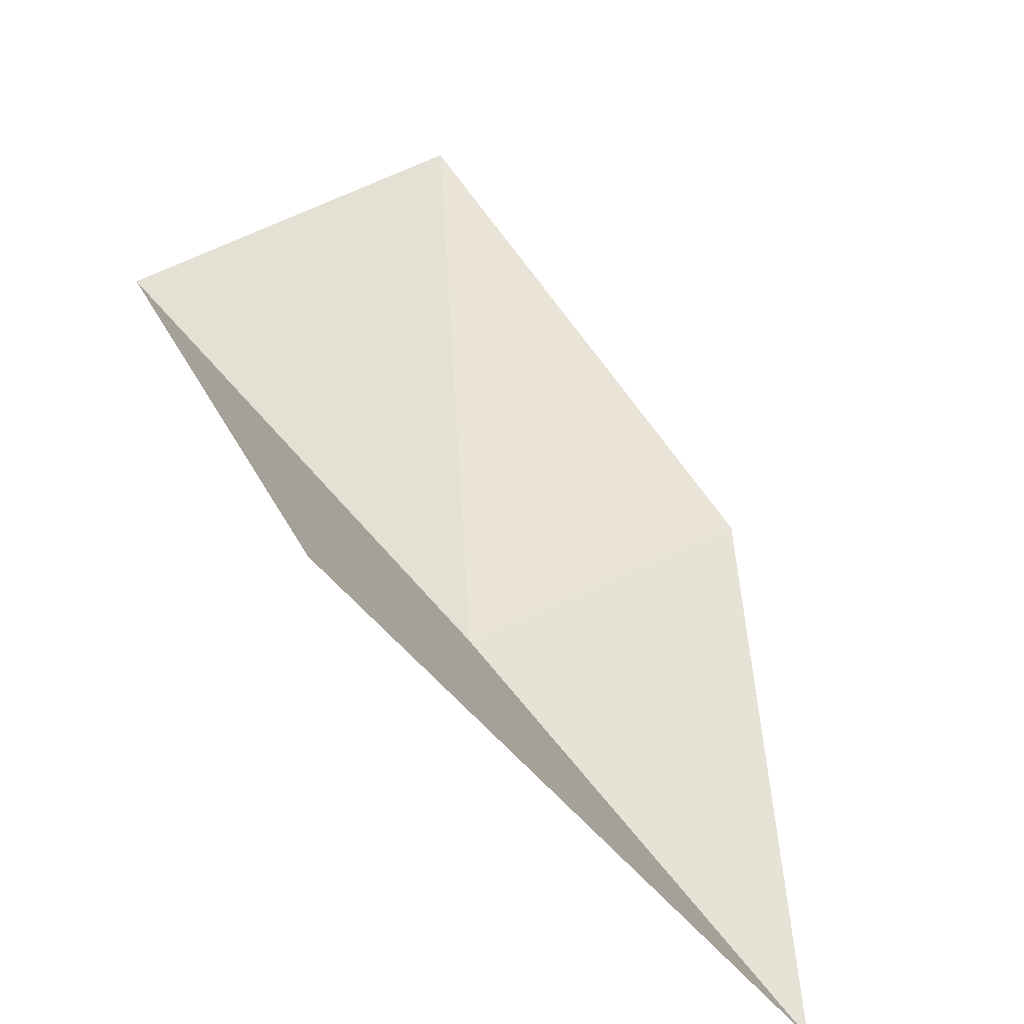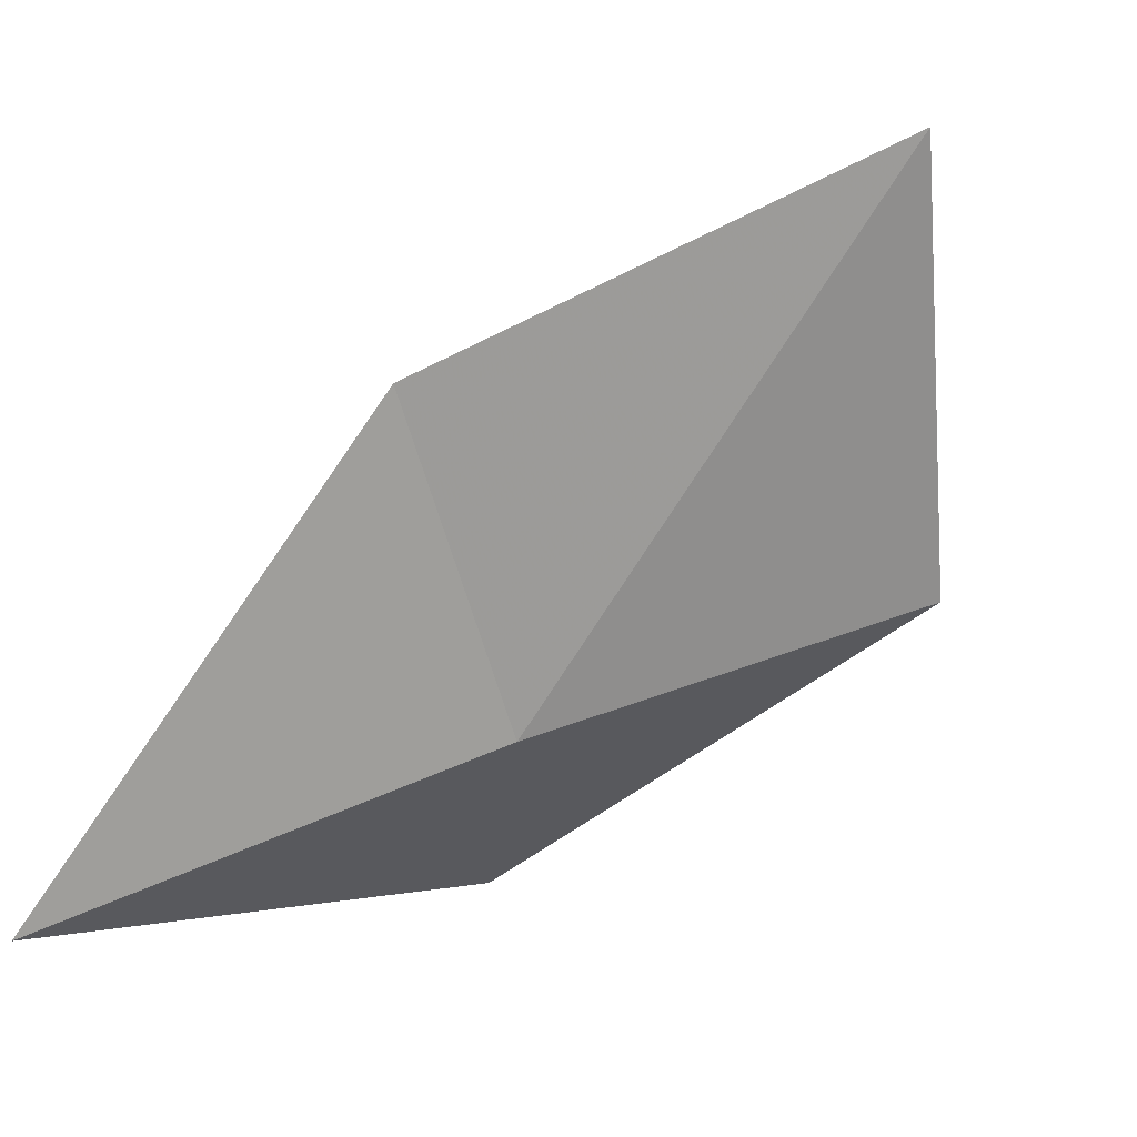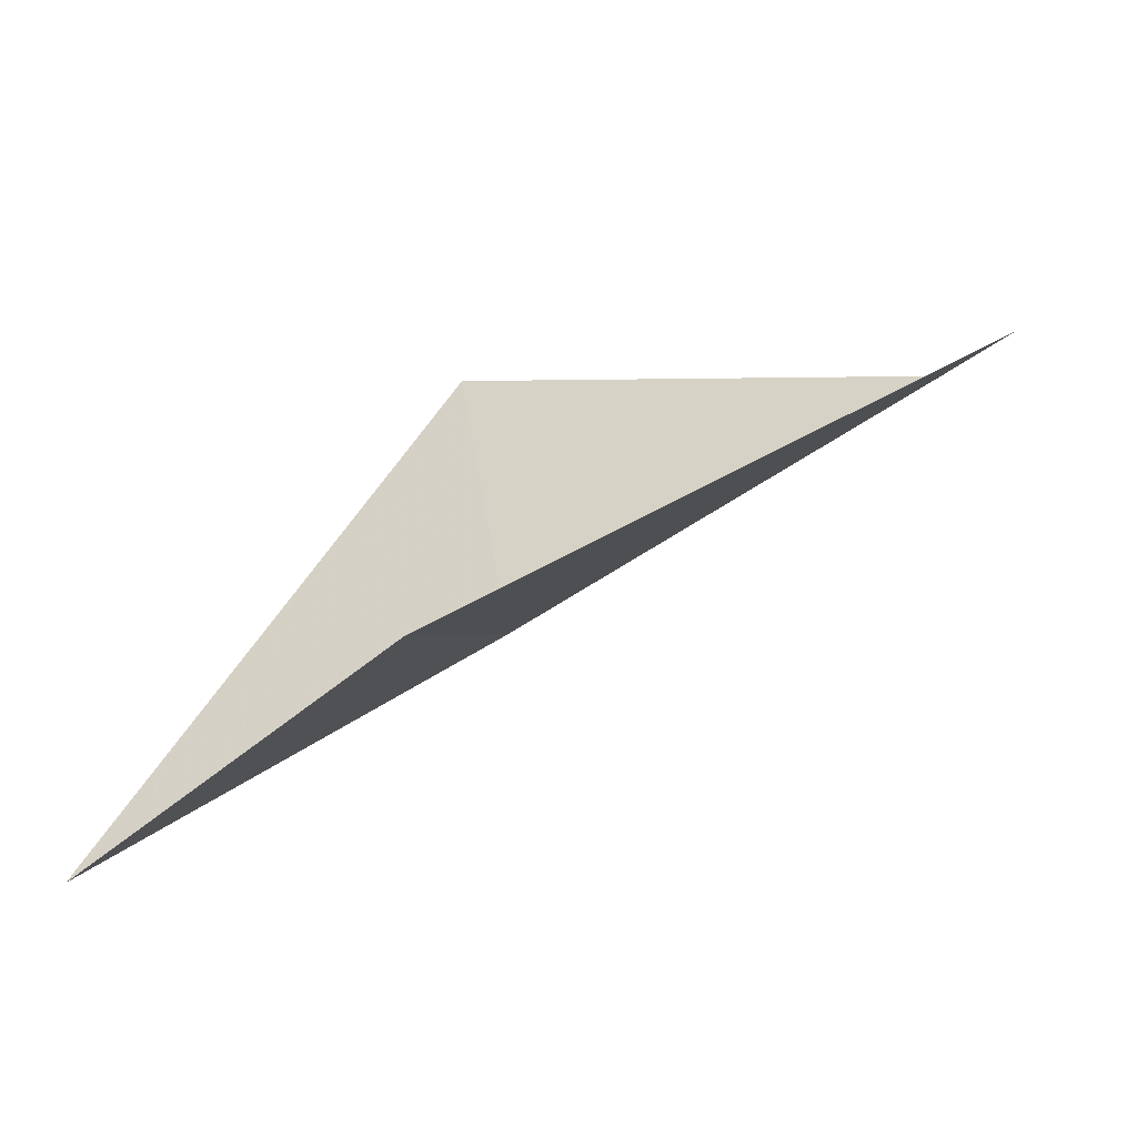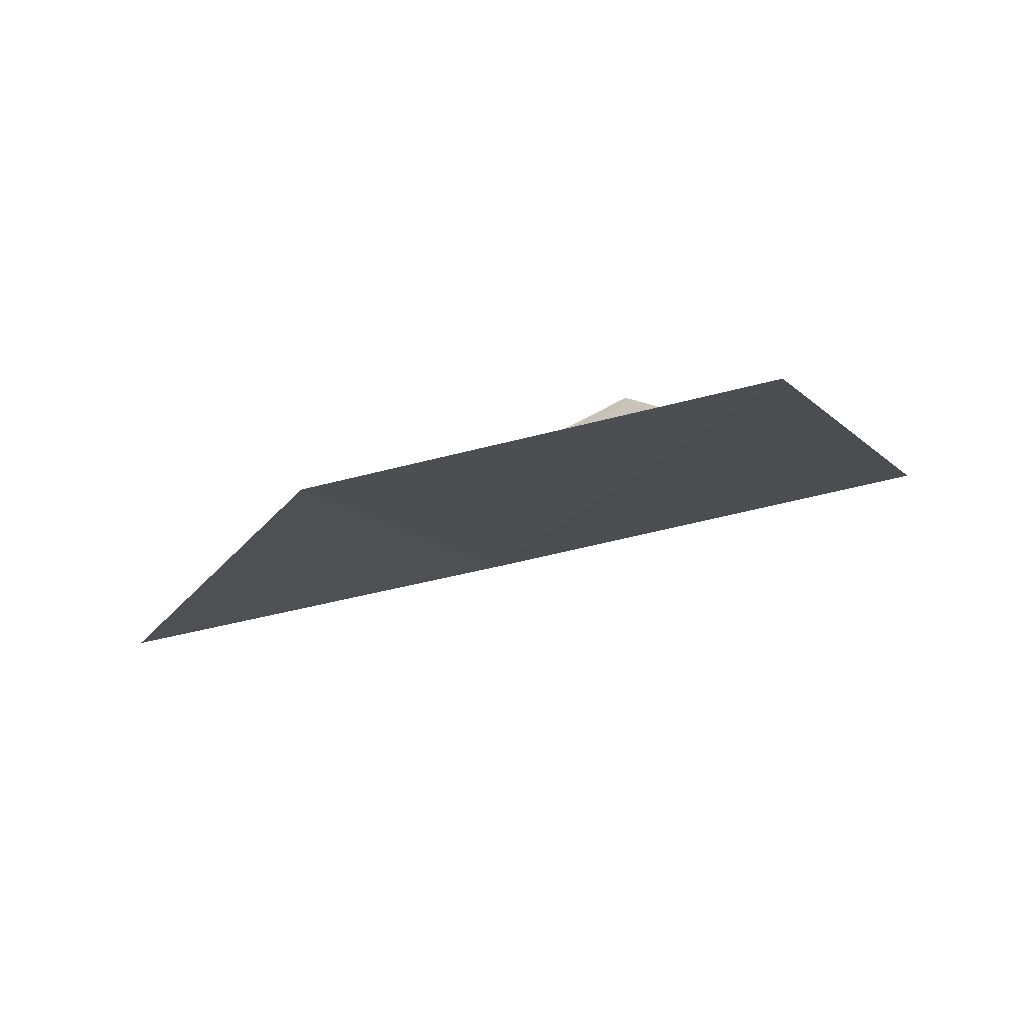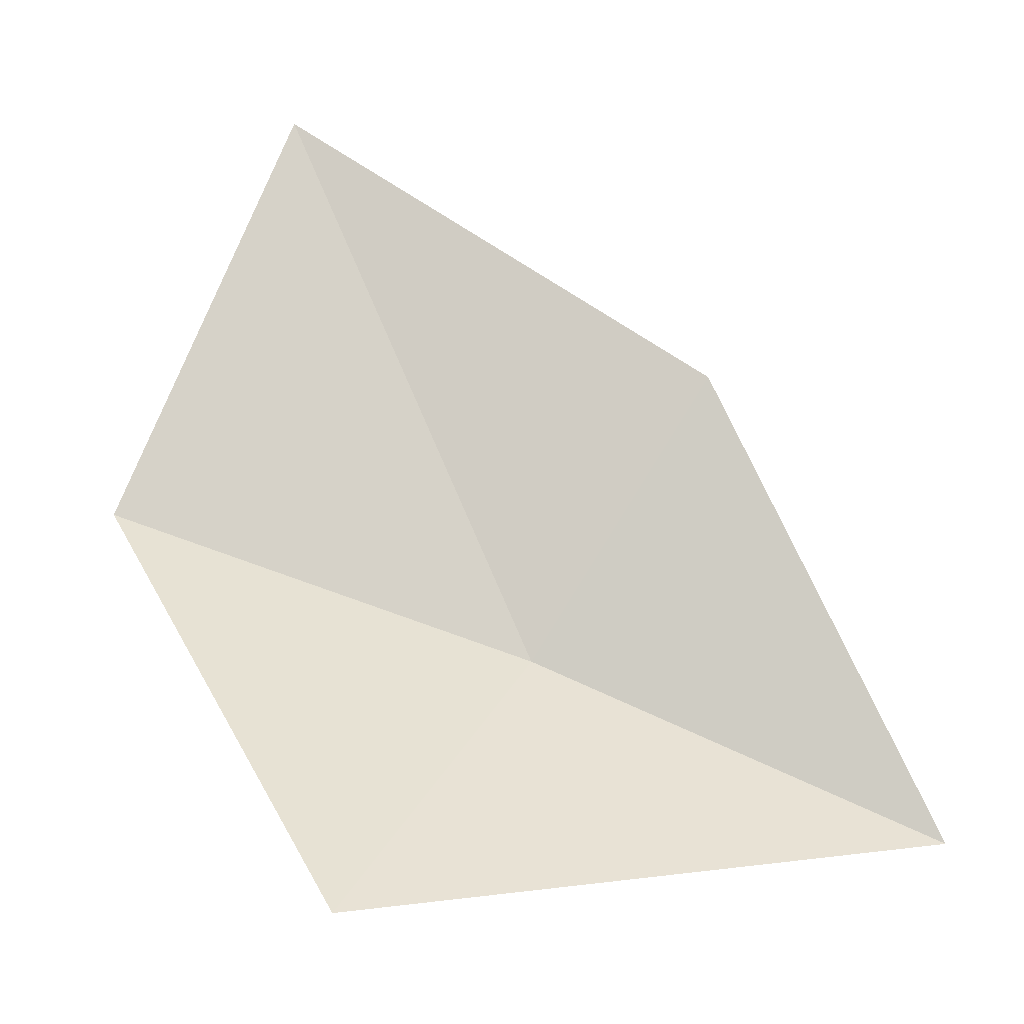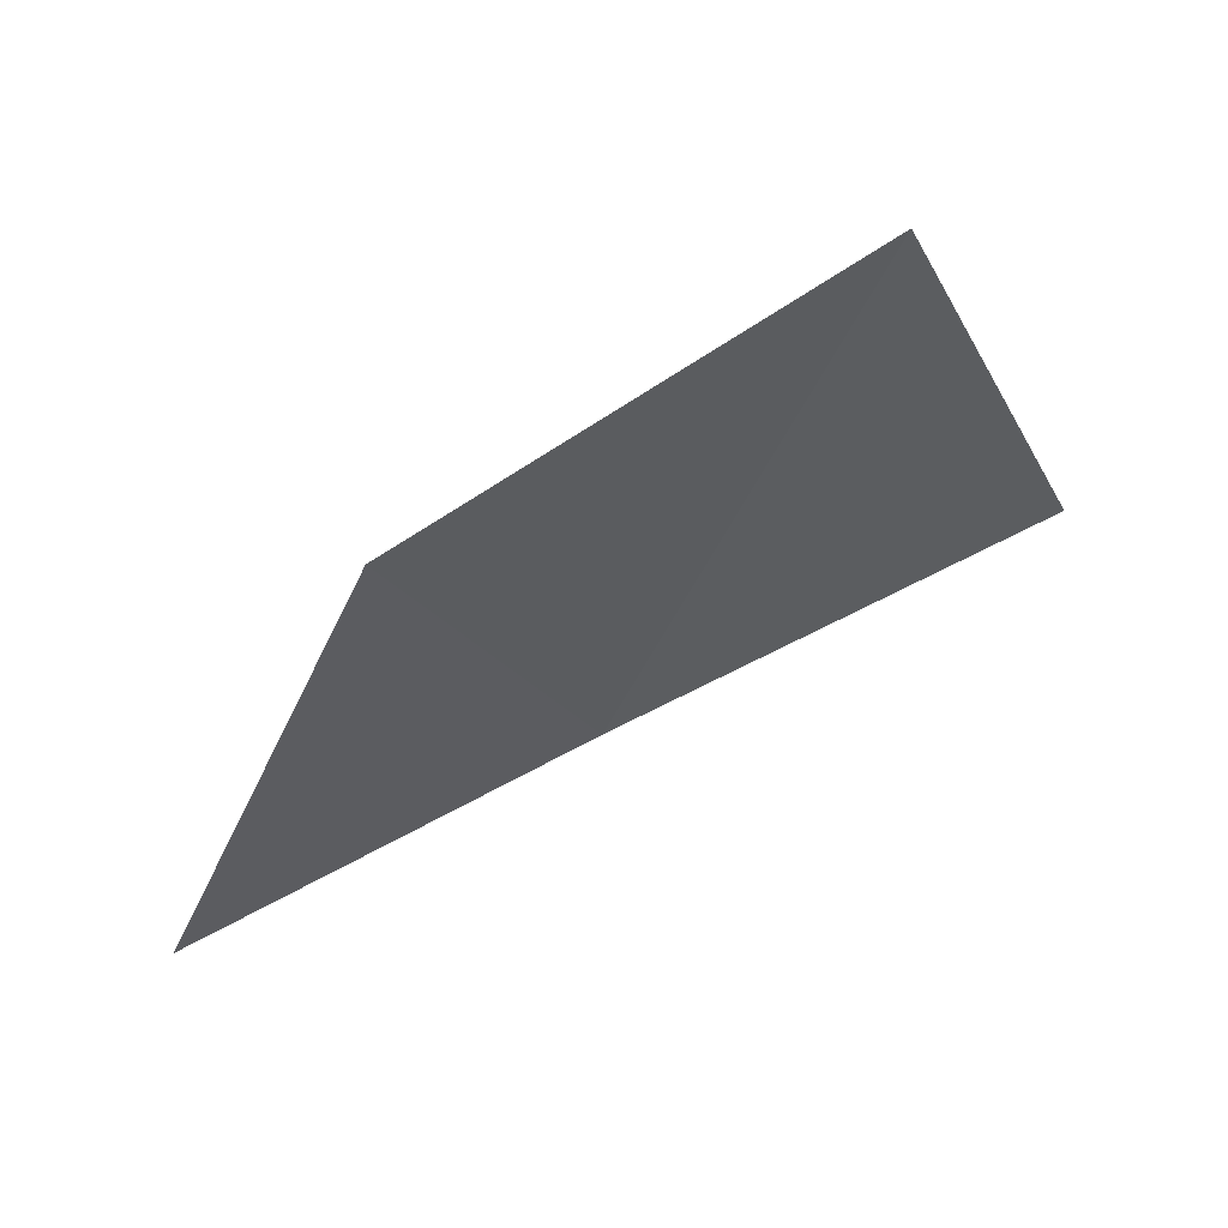
<metadata>
{"format":"obj","ext":"obj","renderer":"f3d","projection":"perspective","resolution":1024,"background":"white","views":[{"elev":36.9,"azim":-164.5,"up":"+Y"},{"elev":-70.5,"azim":-16.2,"up":"+Y"},{"elev":-9.0,"azim":-20.2,"up":"+Y"},{"elev":79.7,"azim":23.2,"up":"+Z"},{"elev":-14.6,"azim":-151.0,"up":"+Z"},{"elev":58.8,"azim":13.4,"up":"+Z"}]}
</metadata>
<code>
v -42.16 -41.36 65.82
v -43.25 -42.03 65.26
v -42.72 -41.5 66.7
v -41.56 -40.86 67.57
v -41.06 -40.65 66.27
v -42.03 -40.47 64.98
f 1 3 2
f 1 4 3
f 1 5 4
f 1 2 6
f 1 6 5

</code>
